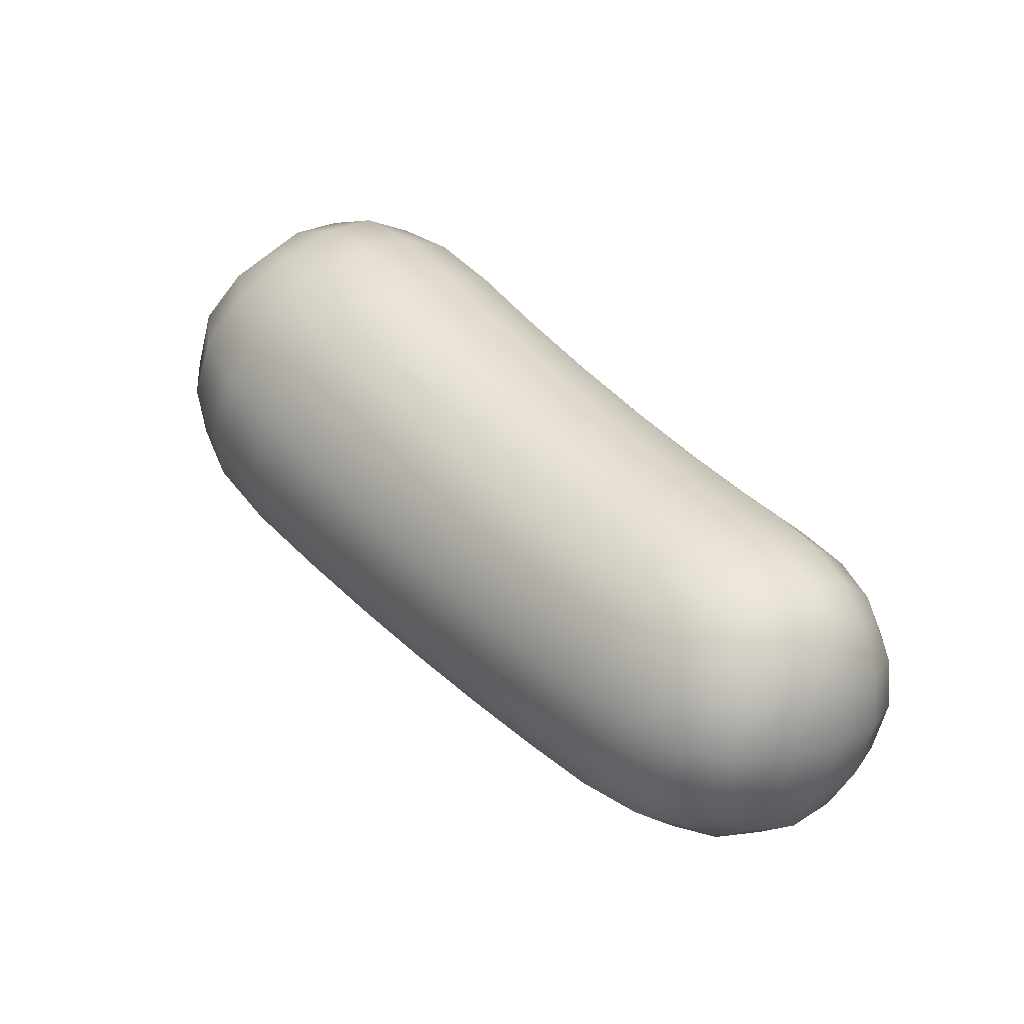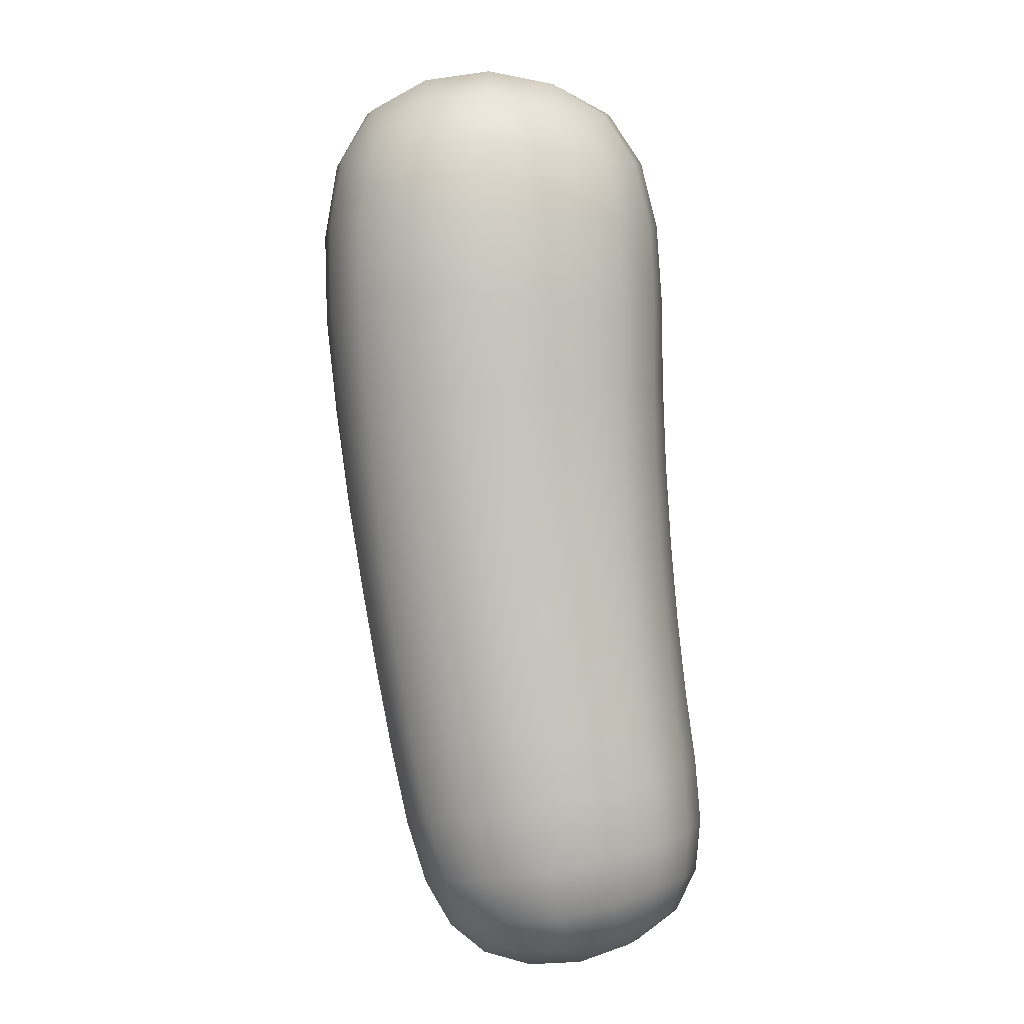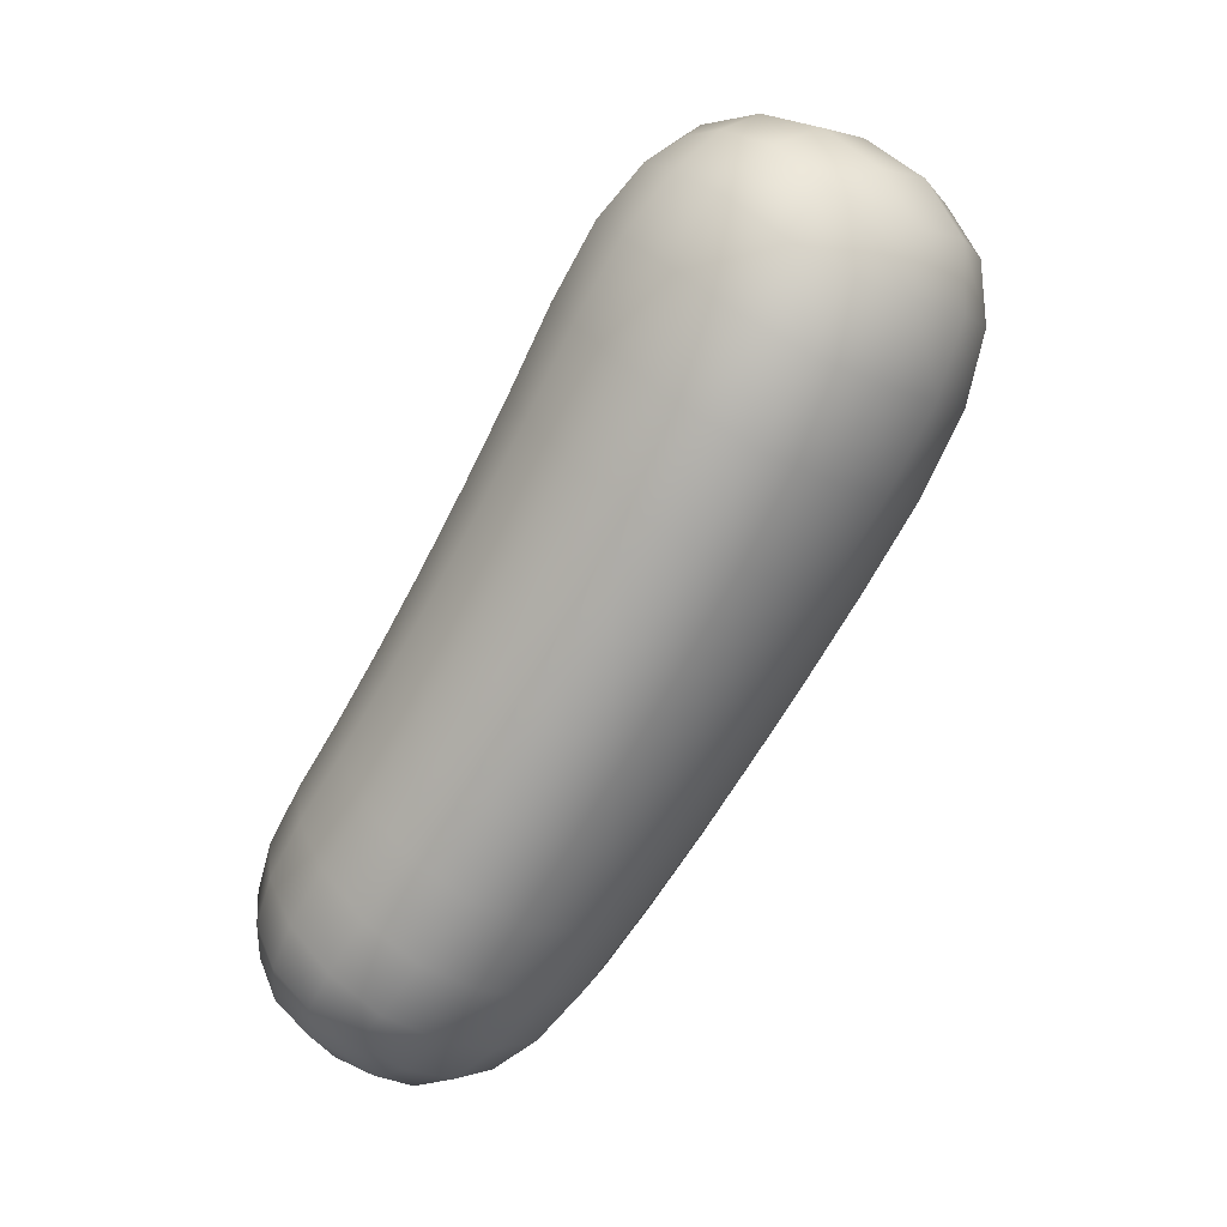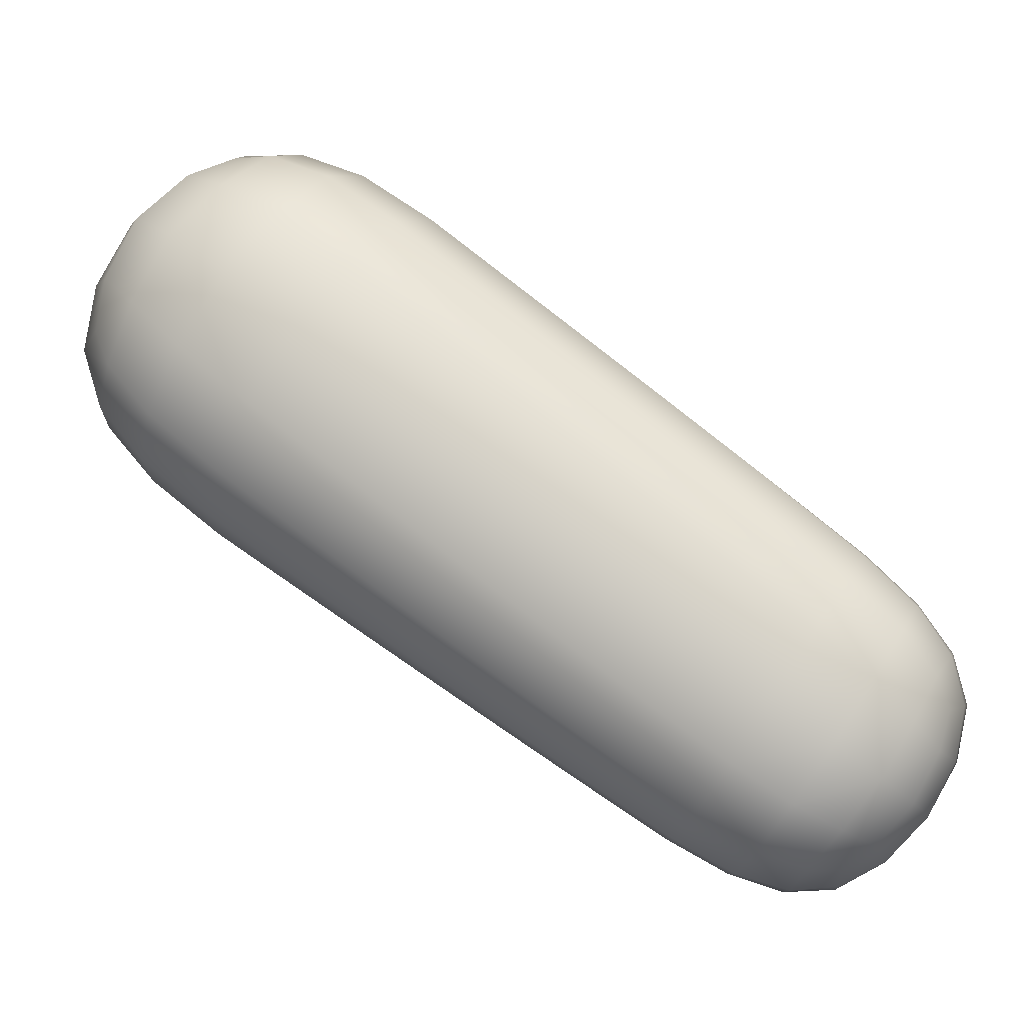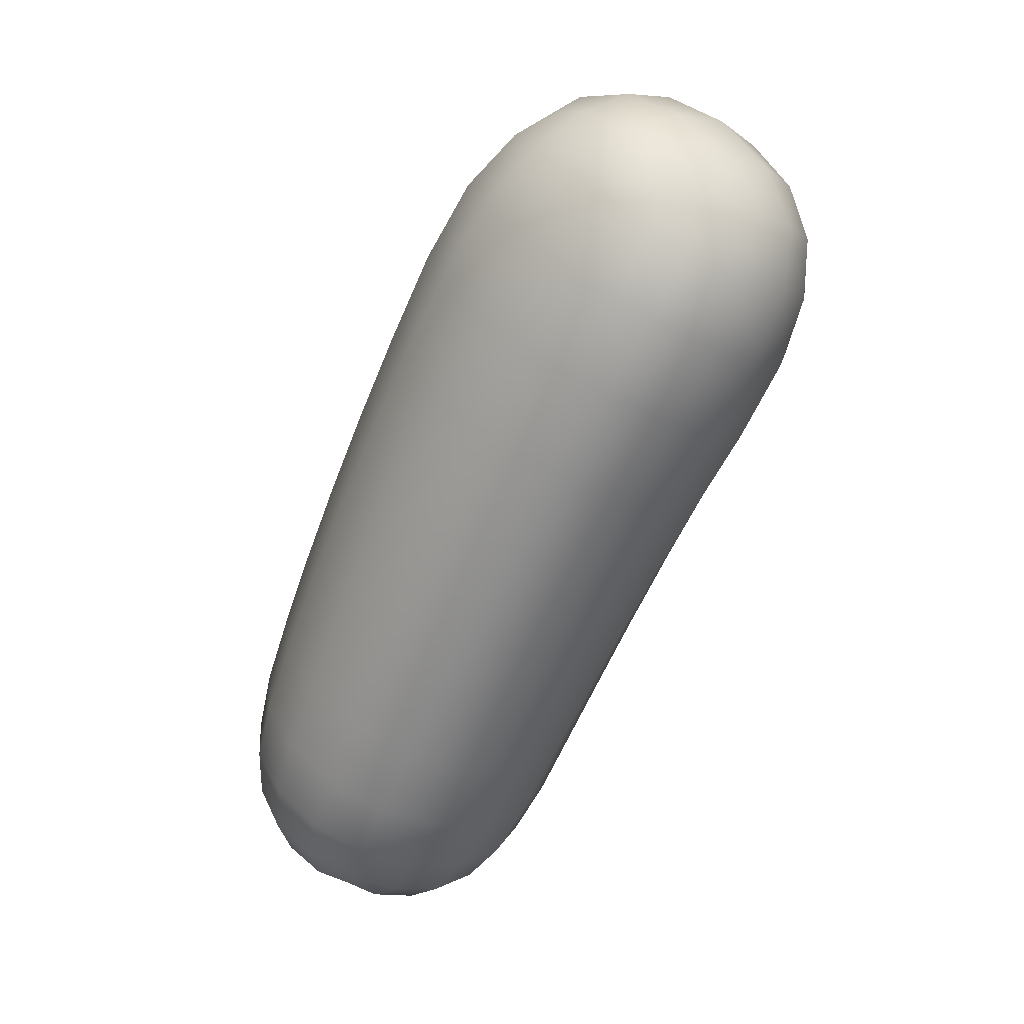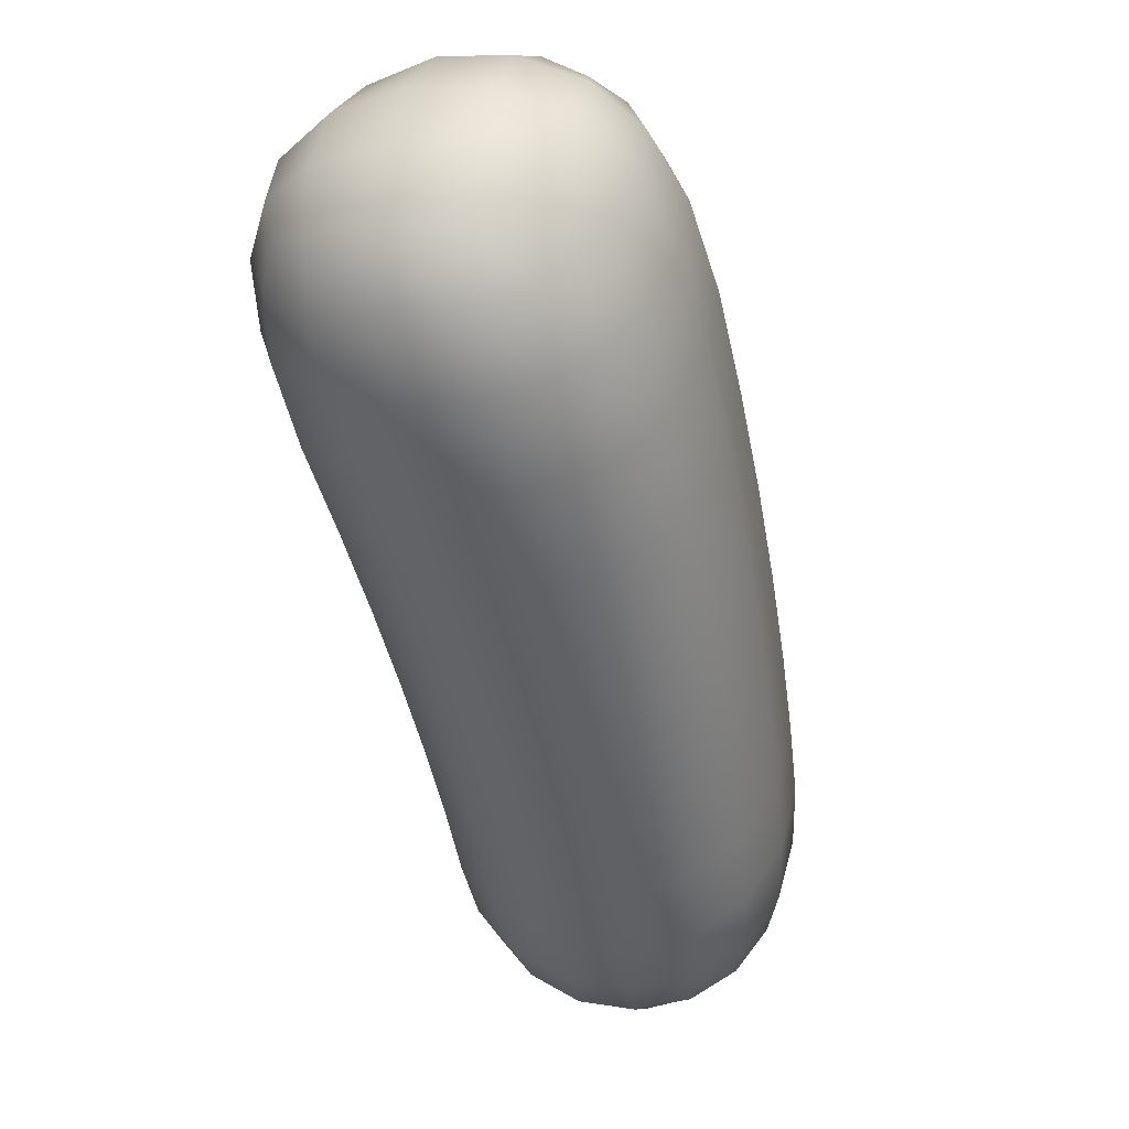
<metadata>
{"format":"obj","ext":"obj","renderer":"f3d","projection":"perspective","resolution":1024,"background":"white","views":[{"elev":-59.6,"azim":-113.6,"up":"+Z"},{"elev":-38.2,"azim":177.8,"up":"+Z"},{"elev":40.1,"azim":40.3,"up":"+Z"},{"elev":-19.7,"azim":99.5,"up":"+Y"},{"elev":-6.2,"azim":126.8,"up":"+Z"},{"elev":-13.9,"azim":25.1,"up":"+Y"}]}
</metadata>
<code>
g
v -0.1059 -0.1694 -0.006279
v -0.1447 -0.3161 -0.2399
v -0.1732 -0.5186 -0.505
v -0.1076 -0.3192 0.1251
v -0.1586 -0.4998 -0.07339
v -0.2029 -0.6952 -0.3543
v 0.0606 -0.5612 -0.5244
v 0.1167 -0.3239 -0.2506
v 0.1004 -0.1649 -0.008961
v 0.0243 -0.7688 -0.3737
v 0.09791 -0.5529 -0.08413
v 0.0974 -0.3381 0.1225
v -0.1875 -0.6776 -0.6486
v -0.2139 -0.803 -0.5433
v -0.02471 -0.7173 -0.6658
v -0.05413 -0.8542 -0.5606
v -0.1886 -0.3014 -0.01774
v -0.2108 -0.503 -0.2959
v -0.2486 -0.679 -0.5338
v 0.1219 -0.5663 -0.3169
v 0.1707 -0.3225 -0.02551
v -0.06197 -0.6707 -0.1985
v -0.01373 -0.4533 0.09333
v -0.004147 -0.1706 -0.1366
v -0.02695 -0.3985 -0.4144
v -0.07829 -0.5994 -0.644
v -0.0009754 -0.2045 0.1119
v 0.04346 -0.7604 -0.5632
v -0.1268 -0.8401 -0.453
v -0.132 -0.7916 -0.6415
v -0.1377 -0.2135 -0.1047
v -0.1987 -0.4024 -0.1547
v -0.1435 -0.3976 0.06367
v -0.1337 -0.2287 0.07892
v -0.1552 -0.4212 -0.3779
v -0.2299 -0.5963 -0.4261
v -0.1777 -0.6016 -0.2195
v -0.1929 -0.6066 -0.6066
v -0.2257 -0.7449 -0.6069
v -0.2255 -0.7713 -0.4666
v 0.09192 -0.4484 -0.3933
v 0.1544 -0.4439 -0.1693
v 0.06315 -0.6673 -0.235
v 0.08436 -0.6756 -0.4526
v 0.1268 -0.2063 -0.1105
v 0.128 -0.2356 0.07634
v 0.1182 -0.4362 0.05788
v -0.03332 -0.5638 -0.04849
v -0.09529 -0.767 -0.3366
v -0.003622 -0.3348 0.1612
v -0.01105 -0.2825 -0.2755
v -0.002105 -0.1295 -0.005957
v -0.0503 -0.5049 -0.5421
v 0.02414 -0.6544 -0.628
v -0.1066 -0.6915 -0.684
v -0.01436 -0.8428 -0.488
v -0.02308 -0.8019 -0.6291
v -0.1422 -0.8553 -0.5519
v -0.158 -0.2178 -0.008012
v -0.1813 -0.302 -0.1304
v -0.1863 -0.4008 -0.03738
v -0.1597 -0.3085 0.07555
v -0.1875 -0.4069 -0.2708
v -0.2018 -0.5054 -0.406
v -0.2159 -0.6008 -0.3218
v -0.1972 -0.5035 -0.1823
v -0.2228 -0.5958 -0.5248
v -0.2274 -0.6751 -0.6075
v -0.2437 -0.7543 -0.5395
v -0.2399 -0.6886 -0.4444
v 0.1018 -0.5615 -0.4283
v 0.1344 -0.442 -0.2876
v 0.121 -0.5667 -0.199
v 0.08346 -0.6801 -0.3441
v 0.1586 -0.3148 -0.1408
v 0.1495 -0.2184 -0.01271
v 0.1465 -0.333 0.07085
v 0.1511 -0.4454 -0.04777
v -0.01349 -0.7321 -0.2816
v 0.02186 -0.6264 -0.1352
v -0.1134 -0.5913 -0.128
v -0.1405 -0.6915 -0.272
v 0.05014 -0.5137 0.01723
v 0.05726 -0.3988 0.1284
v -0.07279 -0.381 0.1306
v -0.09372 -0.4854 0.02168
v 0.06263 -0.1459 -0.06775
v 0.06601 -0.2301 -0.1999
v -0.0804 -0.2337 -0.1954
v -0.06872 -0.152 -0.06557
v 0.05064 -0.3541 -0.3419
v 0.02649 -0.4708 -0.4781
v -0.1049 -0.4534 -0.4685
v -0.08839 -0.3471 -0.3347
v -0.003112 -0.5737 -0.5974
v -0.04055 -0.6614 -0.671
v -0.1461 -0.638 -0.6602
v -0.1281 -0.5498 -0.586
v 0.06503 -0.1655 0.05213
v -0.06829 -0.166 0.0533
v -0.06862 -0.2668 0.1383
v 0.0643 -0.2736 0.1371
v 0.0169 -0.7375 -0.6331
v 0.06592 -0.6638 -0.5515
v 0.0445 -0.7751 -0.4711
v -0.002381 -0.8286 -0.5651
v -0.08377 -0.8657 -0.5124
v -0.05021 -0.8211 -0.4099
v -0.1708 -0.7787 -0.3985
v -0.1862 -0.8304 -0.5016
v -0.1884 -0.8087 -0.591
v -0.1708 -0.7278 -0.6578
v -0.06769 -0.7549 -0.6691
v -0.08623 -0.8395 -0.6023
v -0.1751 -0.254 -0.06475
v -0.1959 -0.3503 -0.08353
v -0.1781 -0.3516 0.02703
v -0.17 -0.26 0.0374
v -0.1938 -0.457 -0.3398
v -0.2196 -0.5507 -0.3631
v -0.2057 -0.5531 -0.2534
v -0.2038 -0.4534 -0.226
v -0.2299 -0.6371 -0.5724
v -0.2451 -0.7141 -0.575
v -0.2473 -0.7255 -0.496
v -0.2416 -0.6394 -0.4836
v 0.1188 -0.5033 -0.3594
v 0.1391 -0.5061 -0.2439
v 0.1028 -0.625 -0.2731
v 0.1034 -0.6232 -0.387
v 0.161 -0.2585 -0.07204
v 0.1596 -0.2731 0.03253
v 0.1561 -0.3866 0.01974
v 0.1669 -0.3811 -0.09466
v 0.004713 -0.6807 -0.2099
v -0.04675 -0.6181 -0.1242
v -0.1263 -0.6426 -0.2014
v -0.07836 -0.7207 -0.2698
v 0.05775 -0.4565 0.08313
v -0.007586 -0.396 0.1403
v -0.08474 -0.4326 0.0863
v -0.02231 -0.5091 0.02721
v 0.0677 -0.1775 -0.1313
v -0.006672 -0.2223 -0.2054
v -0.07666 -0.1842 -0.1281
v -0.002837 -0.1371 -0.07037
v 0.03946 -0.4138 -0.4114
v -0.03785 -0.4532 -0.4803
v -0.09569 -0.4013 -0.403
v -0.01791 -0.3414 -0.3457
v -0.02034 -0.6192 -0.6429
v -0.09255 -0.6446 -0.6737
v -0.1391 -0.5946 -0.6312
v -0.064 -0.5533 -0.5984
v -0.001318 -0.1552 0.05753
v -0.07317 -0.21 0.1039
v -0.001581 -0.2677 0.1491
v 0.07027 -0.2129 0.1028
v 0.04459 -0.7051 -0.5998
v 0.06544 -0.7222 -0.5122
v 0.02323 -0.8093 -0.5234
v 0.01519 -0.7874 -0.6025
v -0.0676 -0.8518 -0.4646
v -0.1121 -0.8084 -0.3975
v -0.1824 -0.8114 -0.4529
v -0.1373 -0.8569 -0.5038
v -0.1851 -0.7715 -0.6295
v -0.1203 -0.7427 -0.6714
v -0.07505 -0.8025 -0.6417
v -0.1398 -0.8313 -0.5998
v -0.1241 -0.1817 -0.04692
v -0.1428 -0.2612 -0.1703
v -0.1833 -0.3551 -0.2006
v -0.1906 -0.4525 -0.1098
v -0.1523 -0.4477 0.0002789
v -0.1272 -0.3524 0.1066
v -0.1252 -0.278 0.1115
v -0.1244 -0.1896 0.03345
v -0.1489 -0.3695 -0.3095
v -0.1633 -0.471 -0.4435
v -0.2116 -0.5517 -0.4681
v -0.2274 -0.6462 -0.3859
v -0.1898 -0.6498 -0.2891
v -0.1672 -0.5513 -0.1471
v -0.1846 -0.5638 -0.5611
v -0.1935 -0.6466 -0.6362
v -0.2096 -0.7064 -0.6345
v -0.2253 -0.7803 -0.5721
v -0.2239 -0.7937 -0.5116
v -0.2167 -0.7371 -0.4138
v 0.07682 -0.5067 -0.461
v 0.1054 -0.3871 -0.3227
v 0.1479 -0.3787 -0.2143
v 0.1373 -0.5064 -0.1234
v 0.08142 -0.611 -0.1603
v 0.04386 -0.7203 -0.3066
v 0.06378 -0.7305 -0.4106
v 0.08398 -0.6154 -0.4928
v 0.1252 -0.2599 -0.1785
v 0.117 -0.1742 -0.05082
v 0.1192 -0.1891 0.03081
v 0.1175 -0.2927 0.1089
v 0.1119 -0.3808 0.1027
v 0.1119 -0.4941 -0.007887
v 0.03723 -0.5703 -0.05898
v -0.1024 -0.5386 -0.05313
v -0.1555 -0.7372 -0.3382
v -0.03203 -0.7793 -0.3487
v 0.05675 -0.3386 0.1481
v -0.06503 -0.3269 0.1496
v 0.05963 -0.2926 -0.2709
v -0.08322 -0.2912 -0.265
v -0.0636 -0.1437 -0.005732
v 0.059 -0.1402 -0.007241
v 0.01216 -0.5244 -0.5405
v -0.1158 -0.503 -0.53
v 0.04379 -0.6107 -0.5821
v -0.0005702 -0.6914 -0.6561
v -0.05818 -0.705 -0.6803
v -0.1547 -0.6819 -0.67
v 0.005228 -0.8117 -0.4348
v -0.03548 -0.8563 -0.5316
v -0.03724 -0.8373 -0.5926
v -0.01968 -0.7559 -0.655
v -0.1868 -0.8312 -0.5468
v -0.09217 -0.8618 -0.5571
g
f 1 171 59 178
f 171 31 115 59
f 59 115 17 118
f 178 59 118 34
f 31 172 60 115
f 172 2 173 60
f 60 173 32 116
f 115 60 116 17
f 17 116 61 117
f 116 32 174 61
f 61 174 5 175
f 117 61 175 33
f 34 118 62 177
f 118 17 117 62
f 62 117 33 176
f 177 62 176 4
f 2 179 63 173
f 179 35 119 63
f 63 119 18 122
f 173 63 122 32
f 35 180 64 119
f 180 3 181 64
f 64 181 36 120
f 119 64 120 18
f 18 120 65 121
f 120 36 182 65
f 65 182 6 183
f 121 65 183 37
f 32 122 66 174
f 122 18 121 66
f 66 121 37 184
f 174 66 184 5
f 3 185 67 181
f 185 38 123 67
f 67 123 19 126
f 181 67 126 36
f 38 186 68 123
f 186 13 187 68
f 68 187 39 124
f 123 68 124 19
f 19 124 69 125
f 124 39 188 69
f 69 188 14 189
f 125 69 189 40
f 36 126 70 182
f 126 19 125 70
f 70 125 40 190
f 182 70 190 6
f 7 191 71 198
f 191 41 127 71
f 71 127 20 130
f 198 71 130 44
f 41 192 72 127
f 192 8 193 72
f 72 193 42 128
f 127 72 128 20
f 20 128 73 129
f 128 42 194 73
f 73 194 11 195
f 129 73 195 43
f 44 130 74 197
f 130 20 129 74
f 74 129 43 196
f 197 74 196 10
f 8 199 75 193
f 199 45 131 75
f 75 131 21 134
f 193 75 134 42
f 45 200 76 131
f 200 9 201 76
f 76 201 46 132
f 131 76 132 21
f 21 132 77 133
f 132 46 202 77
f 77 202 12 203
f 133 77 203 47
f 42 134 78 194
f 134 21 133 78
f 78 133 47 204
f 194 78 204 11
f 10 196 79 208
f 196 43 135 79
f 79 135 22 138
f 208 79 138 49
f 43 195 80 135
f 195 11 205 80
f 80 205 48 136
f 135 80 136 22
f 22 136 81 137
f 136 48 206 81
f 81 206 5 184
f 137 81 184 37
f 49 138 82 207
f 138 22 137 82
f 82 137 37 183
f 207 82 183 6
f 11 204 83 205
f 204 47 139 83
f 83 139 23 142
f 205 83 142 48
f 47 203 84 139
f 203 12 209 84
f 84 209 50 140
f 139 84 140 23
f 23 140 85 141
f 140 50 210 85
f 85 210 4 176
f 141 85 176 33
f 48 142 86 206
f 142 23 141 86
f 86 141 33 175
f 206 86 175 5
f 9 200 87 214
f 200 45 143 87
f 87 143 24 146
f 214 87 146 52
f 45 199 88 143
f 199 8 211 88
f 88 211 51 144
f 143 88 144 24
f 24 144 89 145
f 144 51 212 89
f 89 212 2 172
f 145 89 172 31
f 52 146 90 213
f 146 24 145 90
f 90 145 31 171
f 213 90 171 1
f 8 192 91 211
f 192 41 147 91
f 91 147 25 150
f 211 91 150 51
f 41 191 92 147
f 191 7 215 92
f 92 215 53 148
f 147 92 148 25
f 25 148 93 149
f 148 53 216 93
f 93 216 3 180
f 149 93 180 35
f 51 150 94 212
f 150 25 149 94
f 94 149 35 179
f 212 94 179 2
f 7 217 95 215
f 217 54 151 95
f 95 151 26 154
f 215 95 154 53
f 54 218 96 151
f 218 15 219 96
f 96 219 55 152
f 151 96 152 26
f 26 152 97 153
f 152 55 220 97
f 97 220 13 186
f 153 97 186 38
f 53 154 98 216
f 154 26 153 98
f 98 153 38 185
f 216 98 185 3
f 9 214 99 201
f 214 52 155 99
f 99 155 27 158
f 201 99 158 46
f 52 213 100 155
f 213 1 178 100
f 100 178 34 156
f 155 100 156 27
f 27 156 101 157
f 156 34 177 101
f 101 177 4 210
f 157 101 210 50
f 46 158 102 202
f 158 27 157 102
f 102 157 50 209
f 202 102 209 12
f 15 218 103 224
f 218 54 159 103
f 103 159 28 162
f 224 103 162 57
f 54 217 104 159
f 217 7 198 104
f 104 198 44 160
f 159 104 160 28
f 28 160 105 161
f 160 44 197 105
f 105 197 10 221
f 161 105 221 56
f 57 162 106 223
f 162 28 161 106
f 106 161 56 222
f 223 106 222 16
f 16 222 107 226
f 222 56 163 107
f 107 163 29 166
f 226 107 166 58
f 56 221 108 163
f 221 10 208 108
f 108 208 49 164
f 163 108 164 29
f 29 164 109 165
f 164 49 207 109
f 109 207 6 190
f 165 109 190 40
f 58 166 110 225
f 166 29 165 110
f 110 165 40 189
f 225 110 189 14
f 14 188 111 225
f 188 39 167 111
f 111 167 30 170
f 225 111 170 58
f 39 187 112 167
f 187 13 220 112
f 112 220 55 168
f 167 112 168 30
f 30 168 113 169
f 168 55 219 113
f 113 219 15 224
f 169 113 224 57
f 58 170 114 226
f 170 30 169 114
f 114 169 57 223
f 226 114 223 16

</code>
